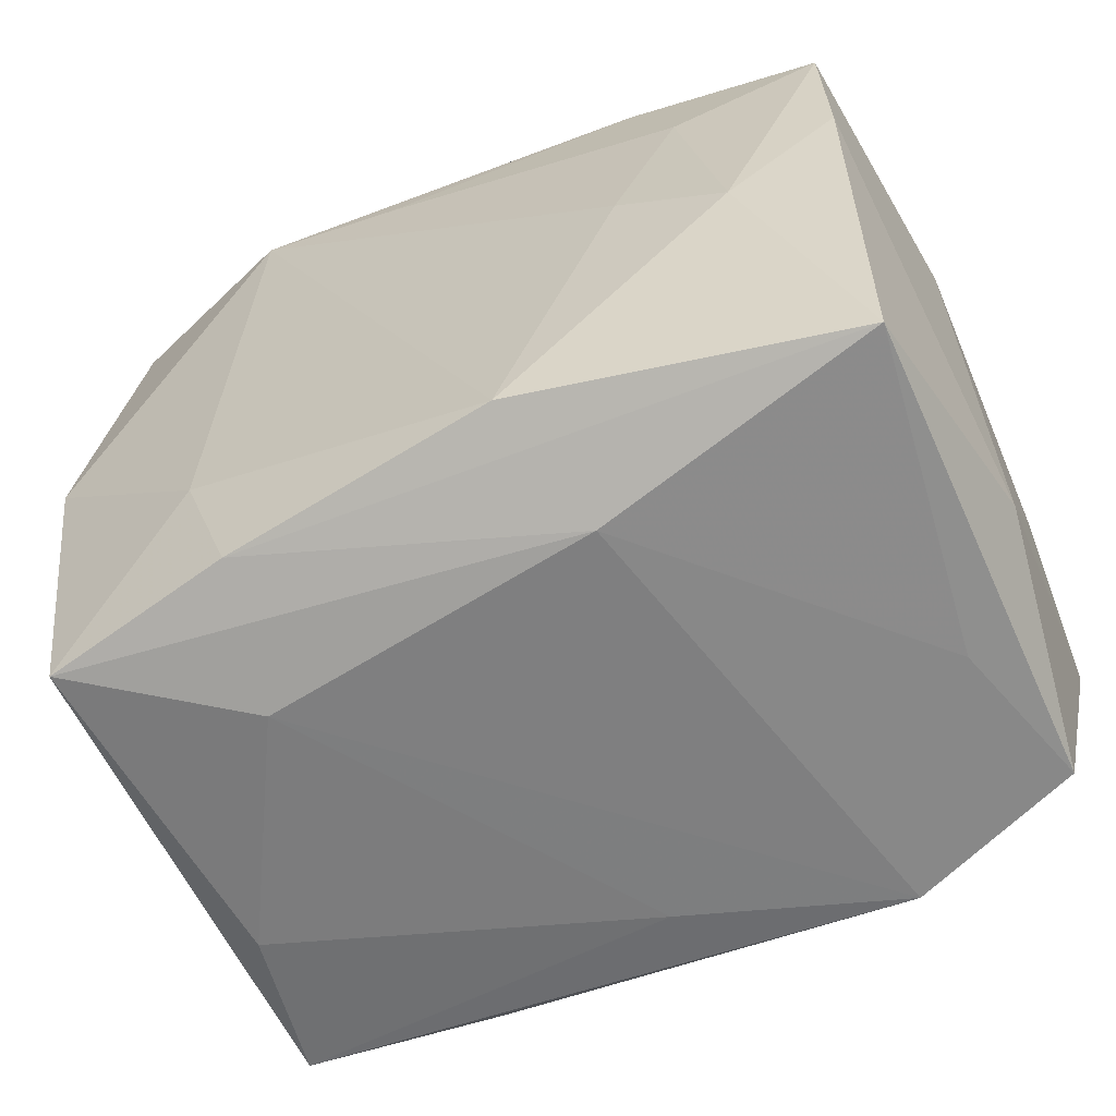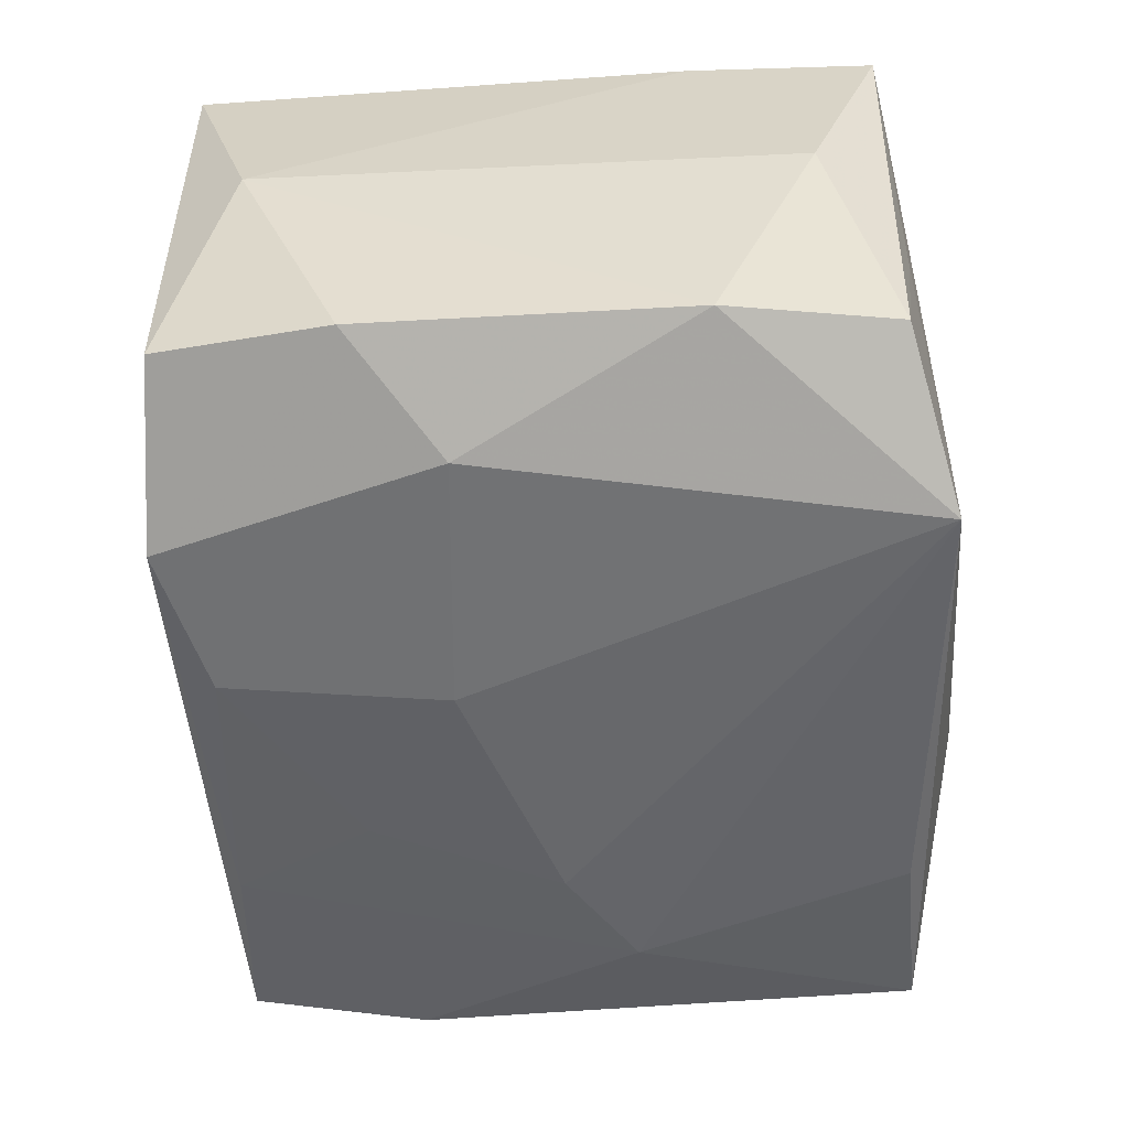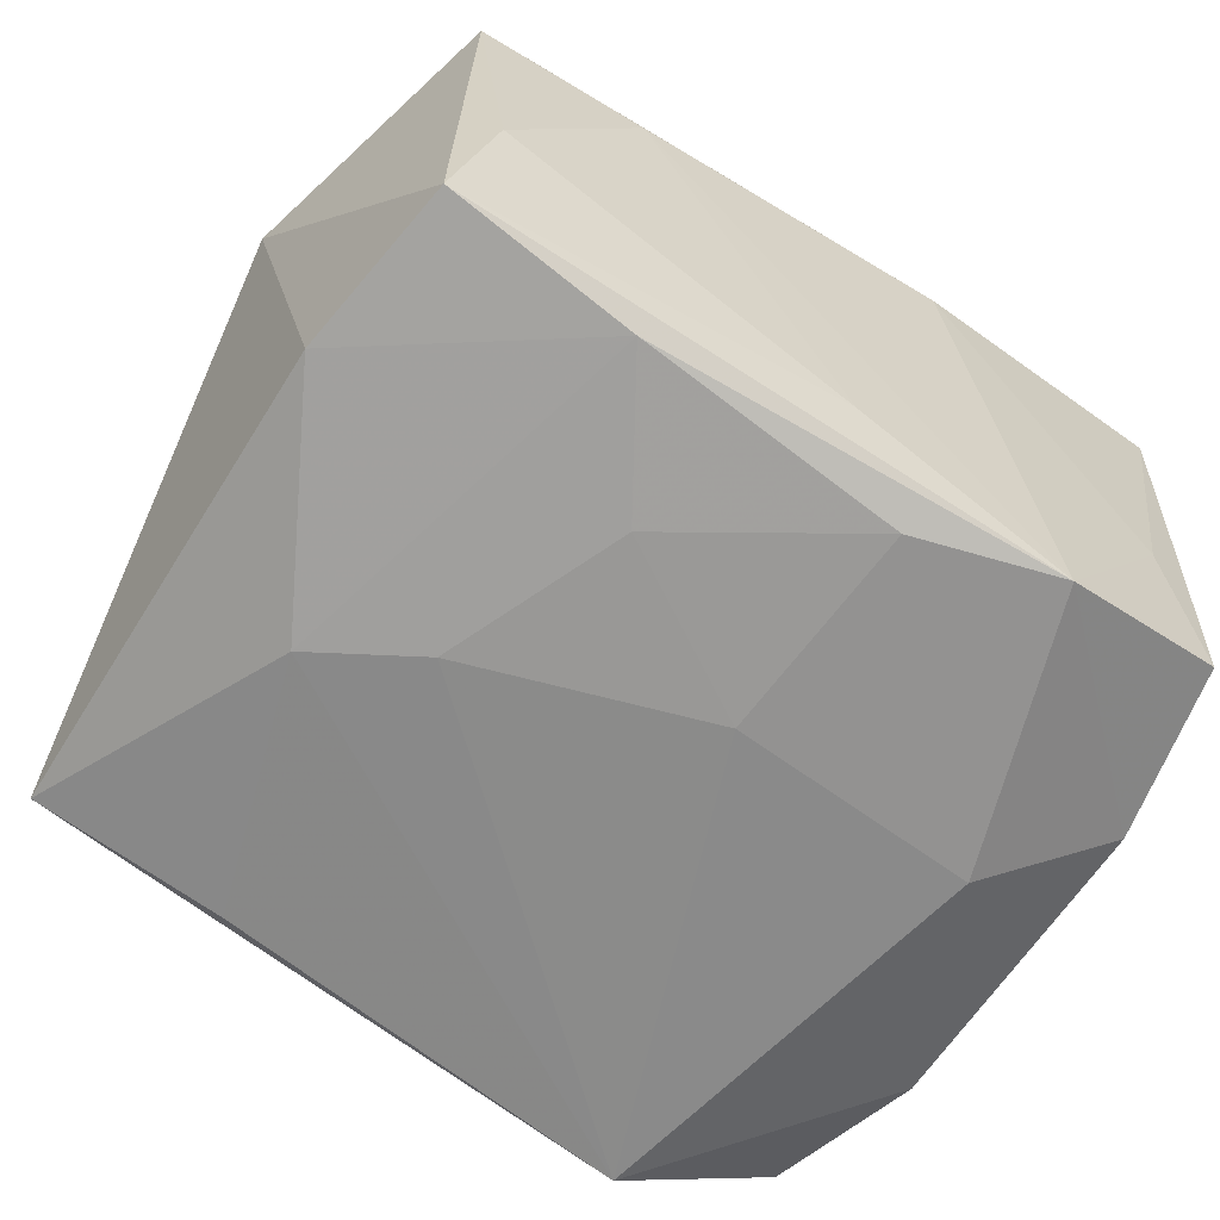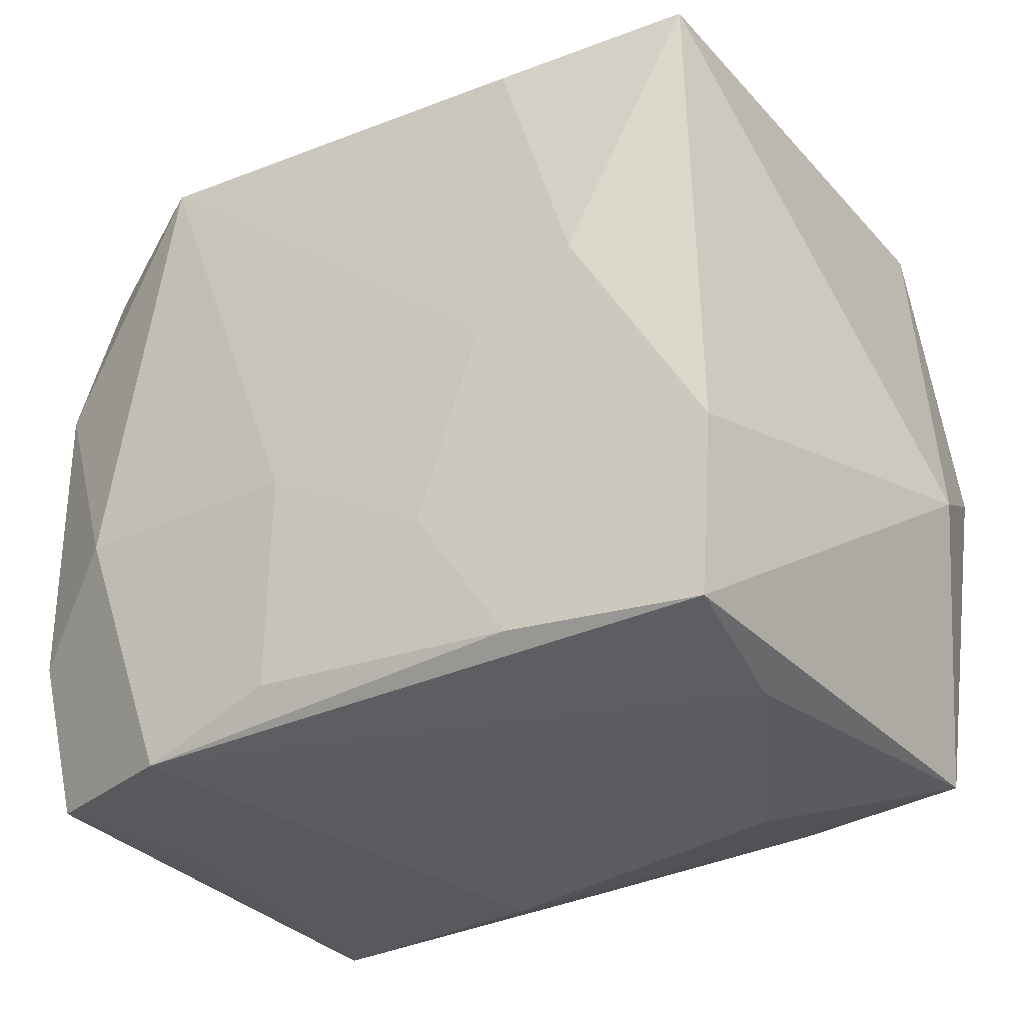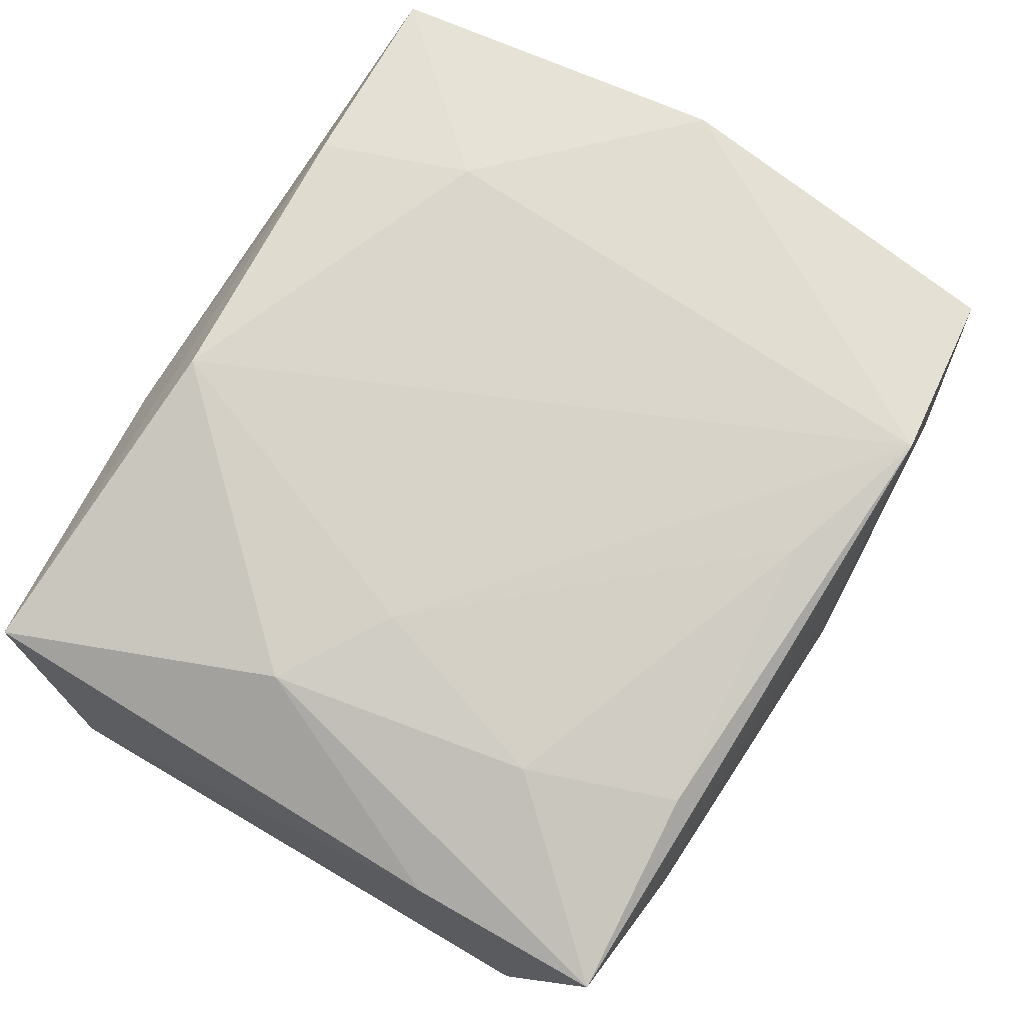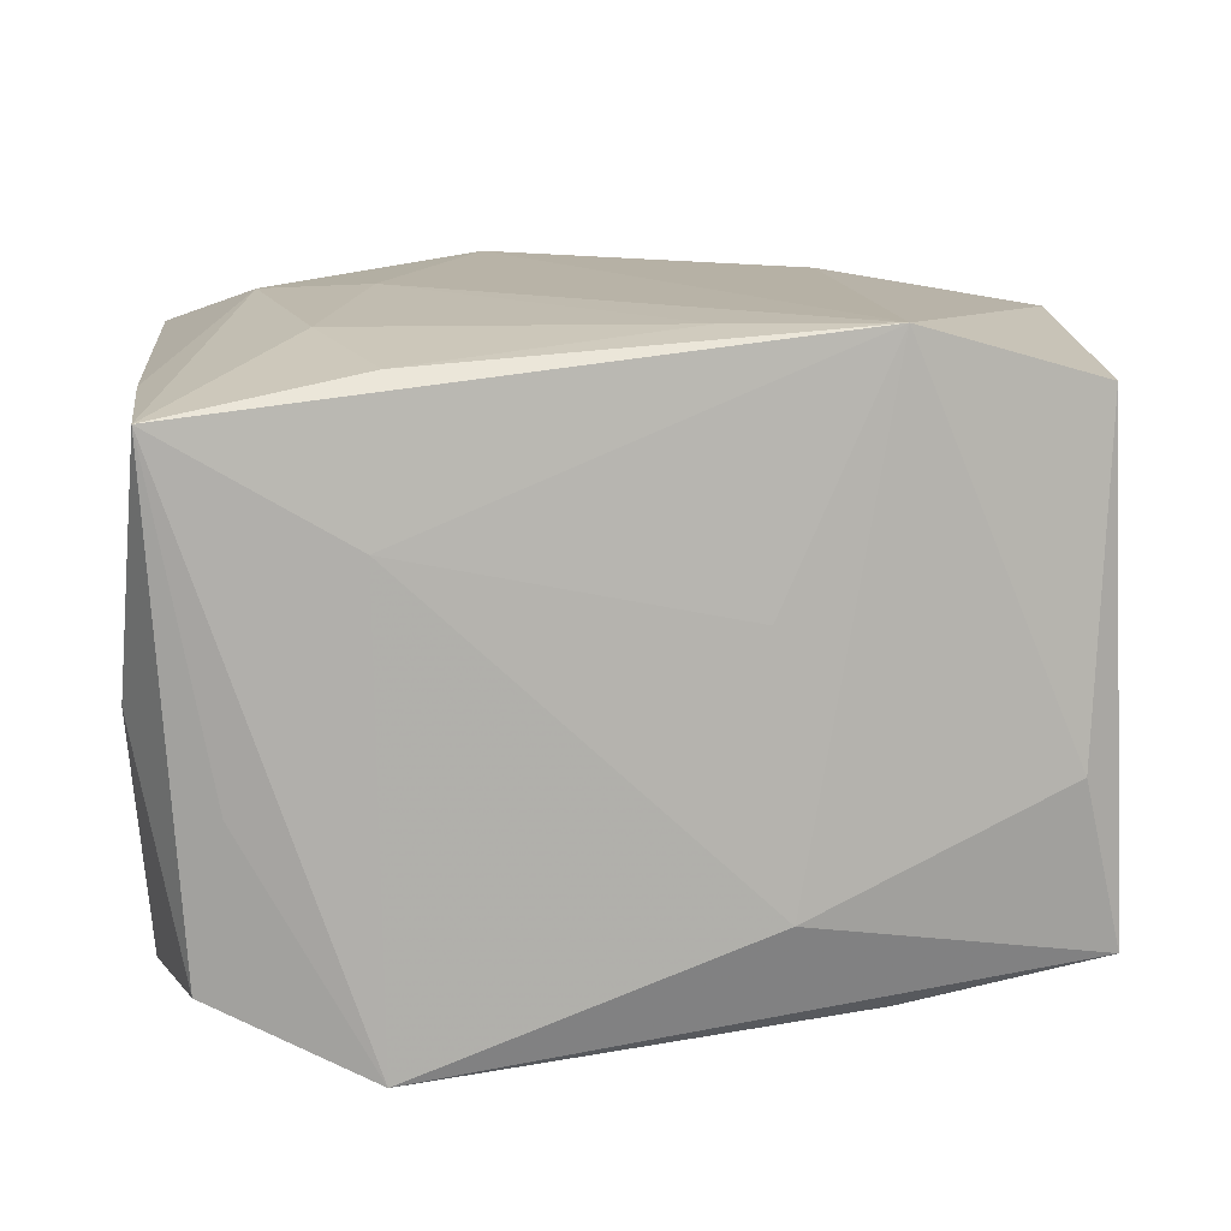
<metadata>
{"format":"obj","ext":"obj","renderer":"f3d","projection":"perspective","resolution":1024,"background":"white","views":[{"elev":-61.3,"azim":26.9,"up":"+Y"},{"elev":-56.3,"azim":93.3,"up":"+Z"},{"elev":-62.8,"azim":-33.0,"up":"+Z"},{"elev":-32.3,"azim":-142.7,"up":"+Y"},{"elev":75.8,"azim":120.6,"up":"+Z"},{"elev":12.9,"azim":172.7,"up":"+Z"}]}
</metadata>
<code>
v 0.0083 -0.02628 0.01311
v -0.02605 0.02529 -0.005244
v 0.003349 -0.006748 -0.0223
v 0.03067 -0.01932 -0.0005855
v -0.00694 0.0257 0.004651
v -0.01476 0.02479 0.02185
v -0.02534 -0.02548 -0.004808
v 0.02688 0.02269 -0.01754
v -0.01447 -0.02332 -0.01879
v -0.01355 -0.02335 0.02034
v 0.02928 -0.01188 -0.01893
v -0.03288 -0.006052 0.01029
v -0.004216 0.02134 0.02154
v 0.02469 0.02394 -0.006324
v -0.02977 -0.0003126 0.01979
v 0.02137 -0.005624 -0.02252
v 0.004504 -0.02222 -0.02127
v -0.02966 -0.01172 -0.01709
v 0.0294 0.01082 -0.01913
v -0.02893 0.02391 -0.01688
v 0.02444 -0.02466 -0.005985
v 0.02202 -0.005247 0.02113
v 0.01604 0.02491 0.009229
v -0.01685 -0.01301 0.02125
v -0.02104 0.004231 -0.02017
v 0.0287 -0.02434 0.01687
v 0.01505 0.02291 0.01946
v 0.02711 -0.02398 -0.01743
v 0.005762 -0.02229 0.02185
v -0.008349 0.02648 -0.01335
v 0.01476 -0.02517 -0.02114
v -0.008505 -0.0136 -0.02067
v -0.02717 -0.02405 0.01821
v -0.01372 -0.0005498 -0.02097
v -0.01508 0.02321 -0.01987
v 0.0156 0.02543 -0.02264
v -0.0156 -0.02628 0.01063
v -0.0002847 -0.02535 -0.01505
v -0.02799 -0.02415 -0.01606
v -0.02746 0.02368 0.01814
v 0.01439 -0.0003117 0.02185
v 0.02925 0.01059 0.01698
v 0.03049 0.01832 -0.0007958
v 0.029 0.02389 0.01676
v 0.01875 0.01273 0.02068
f 12 40 20
f 43 8 44
f 36 20 30
f 30 20 2
f 2 20 40
f 2 6 30
f 40 6 2
f 23 6 44
f 23 36 30
f 44 36 23
f 15 6 40
f 15 40 12
f 44 8 14
f 14 36 44
f 8 36 14
f 9 31 39
f 9 17 31
f 21 1 31
f 31 28 21
f 3 36 16
f 16 17 3
f 31 17 16
f 20 25 18
f 18 39 12
f 12 20 18
f 18 9 39
f 25 9 18
f 34 36 3
f 34 25 36
f 20 36 35
f 35 25 20
f 36 25 35
f 44 22 42
f 4 43 42
f 42 43 44
f 45 22 44
f 31 1 37
f 30 6 5
f 5 23 30
f 6 23 5
f 1 21 26
f 26 28 4
f 26 21 28
f 4 42 26
f 26 42 22
f 11 28 31
f 31 16 11
f 4 28 11
f 19 36 8
f 19 16 36
f 19 11 16
f 8 43 19
f 19 43 4
f 4 11 19
f 32 9 25
f 25 34 32
f 17 9 32
f 3 17 32
f 32 34 3
f 44 6 27
f 27 45 44
f 22 45 41
f 31 37 38
f 38 37 7
f 39 31 38
f 38 7 39
f 6 15 24
f 29 26 22
f 22 41 29
f 29 41 6
f 6 24 29
f 7 37 33
f 39 7 33
f 12 39 33
f 33 24 15
f 33 15 12
f 33 37 1
f 6 41 13
f 13 41 45
f 13 27 6
f 45 27 13
f 10 33 1
f 1 26 10
f 26 29 10
f 10 29 24
f 24 33 10

</code>
